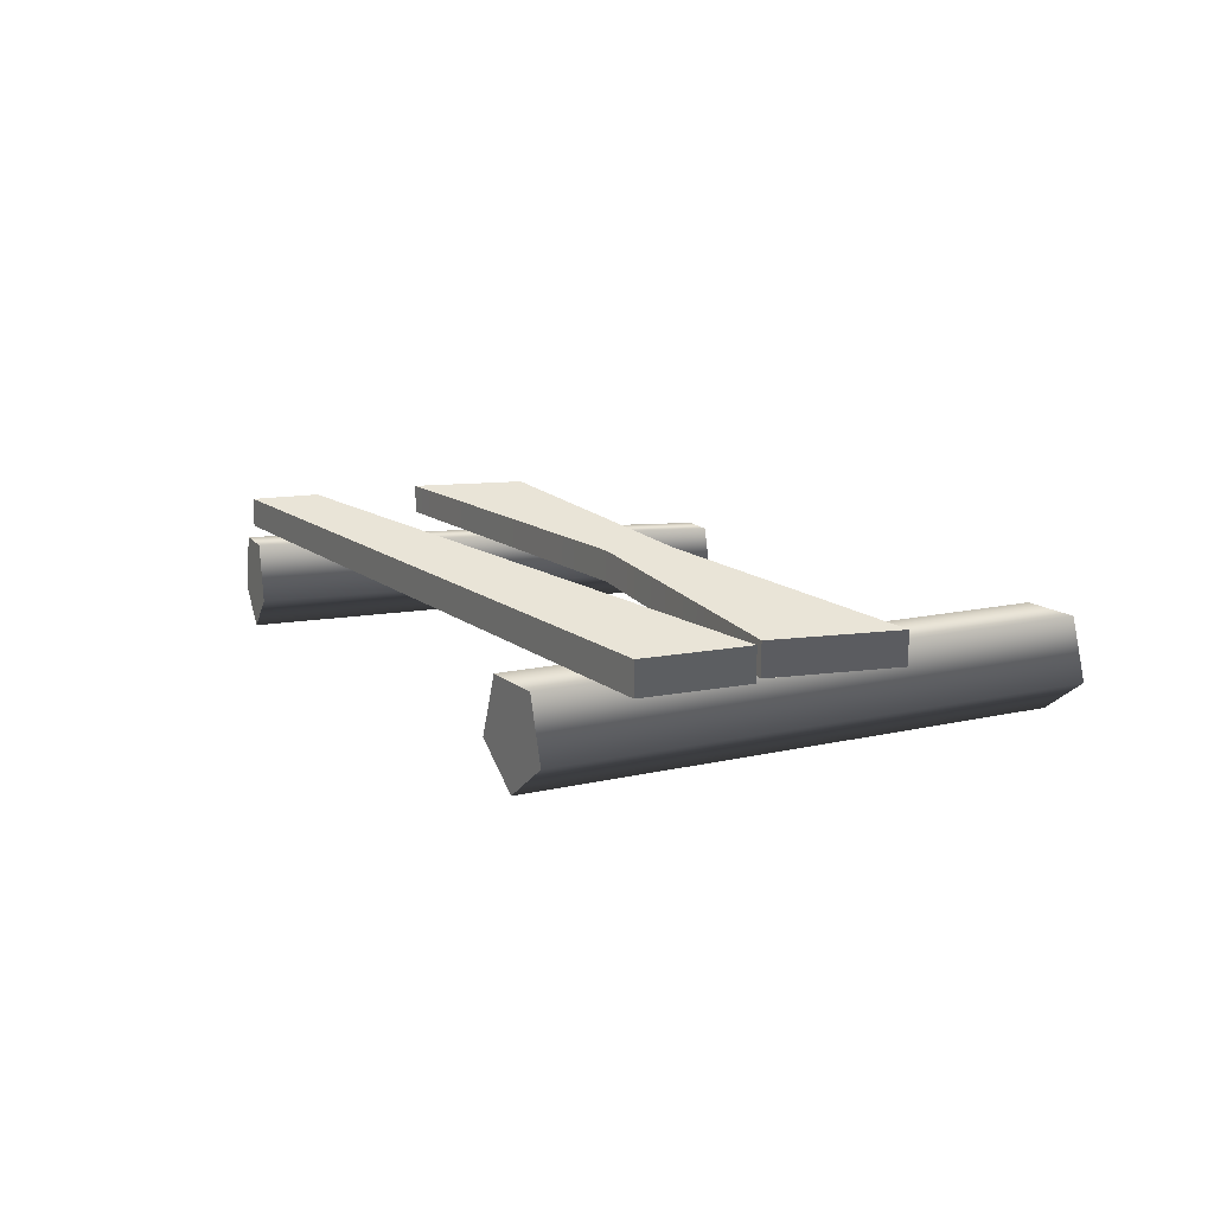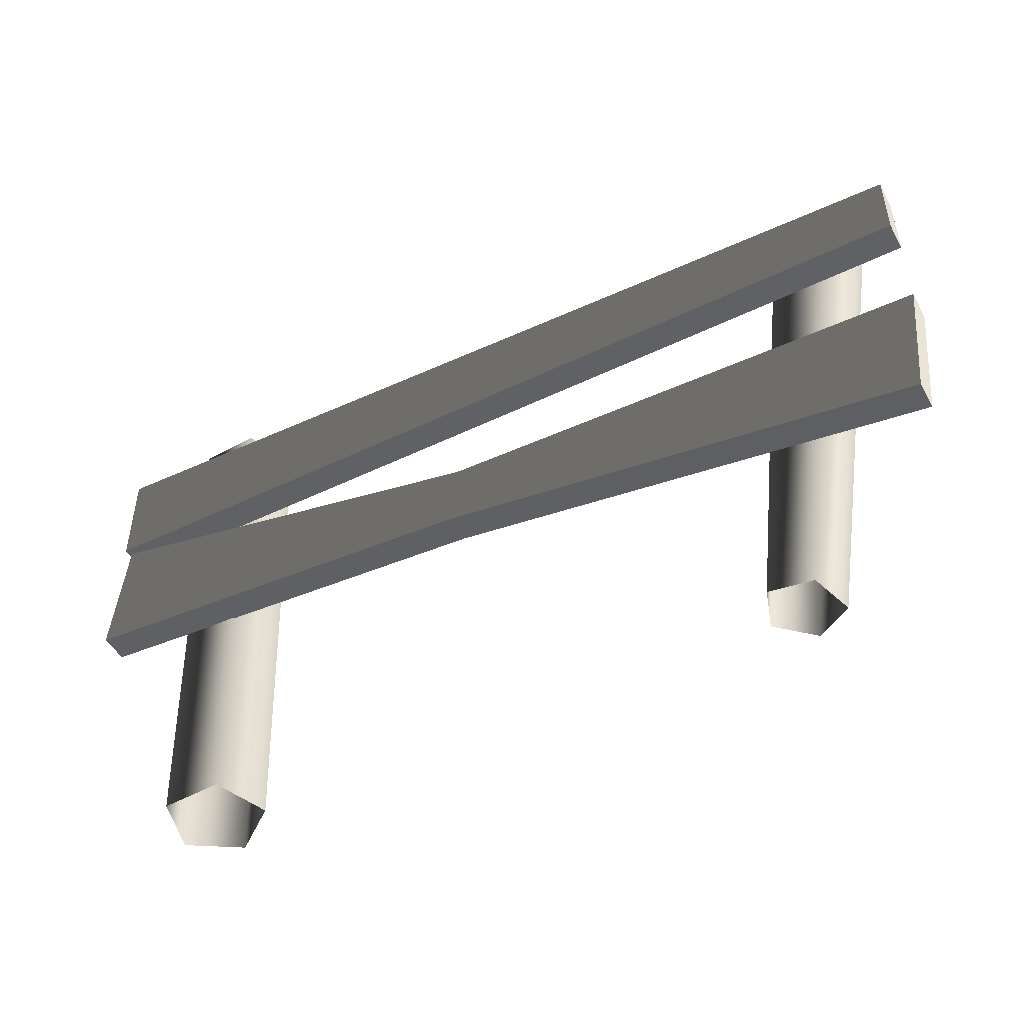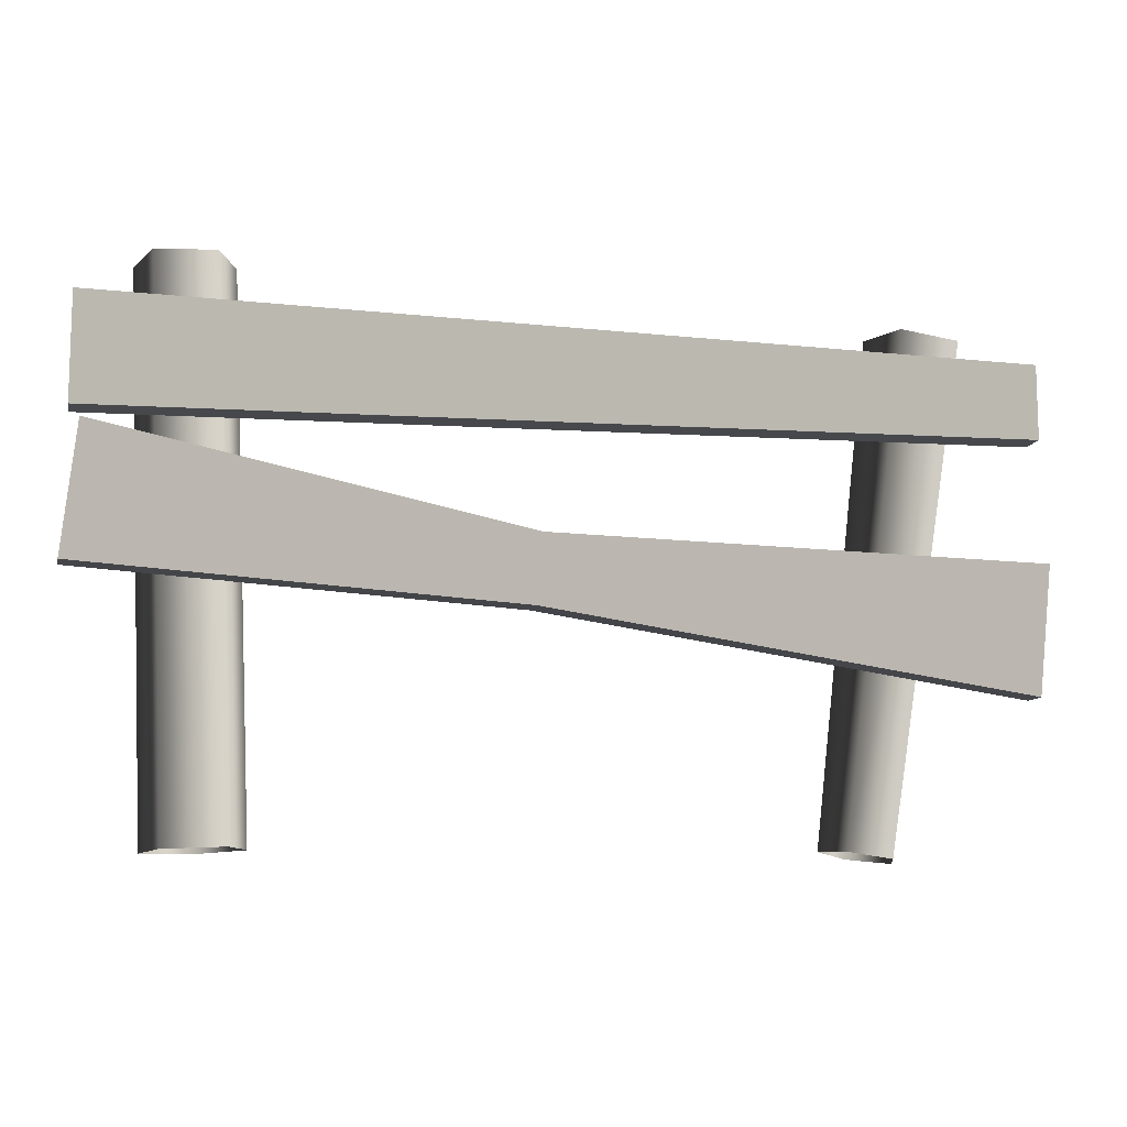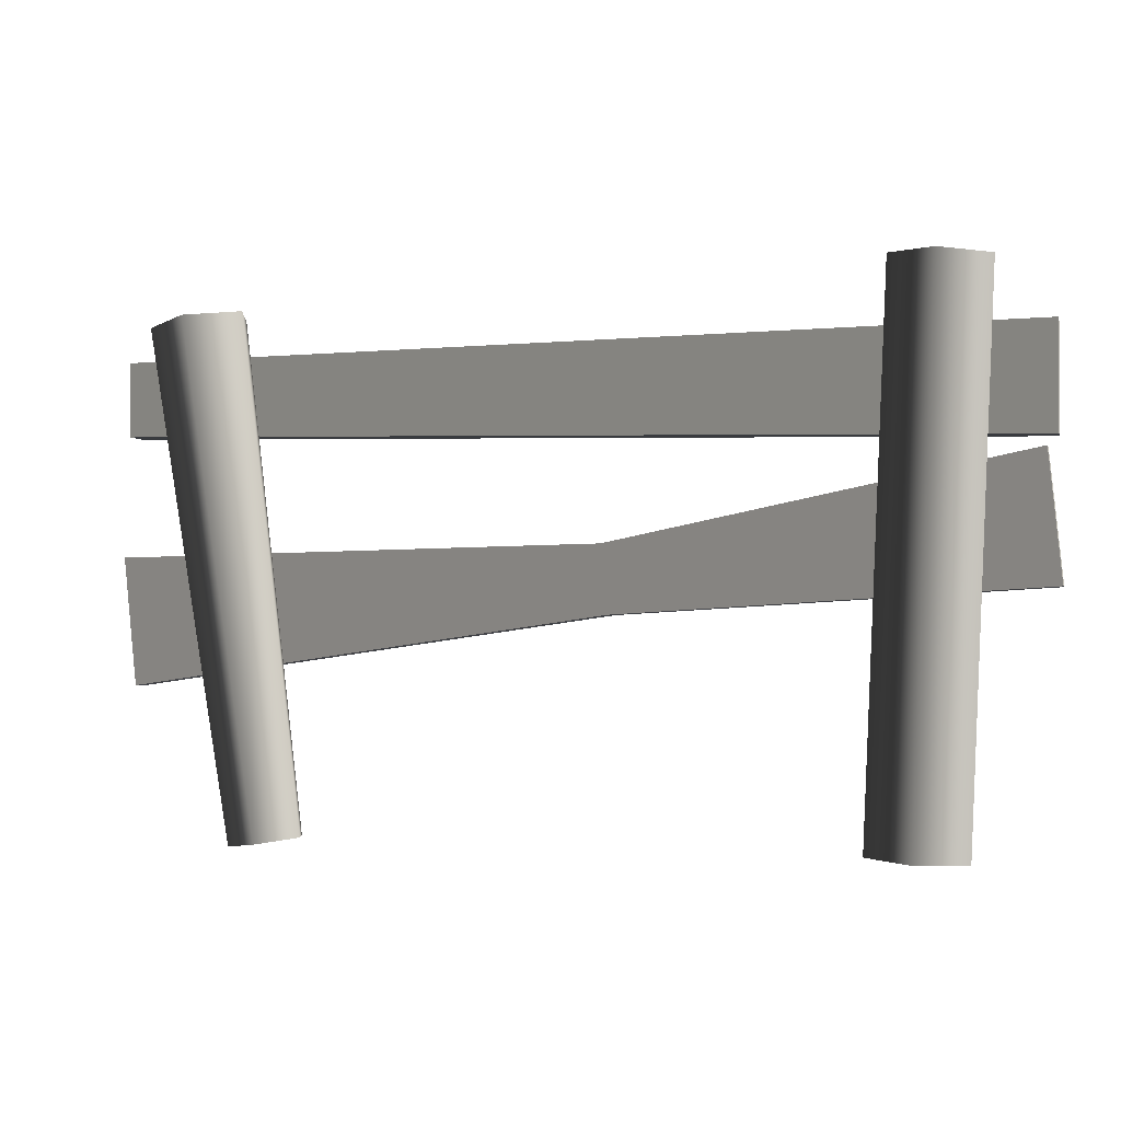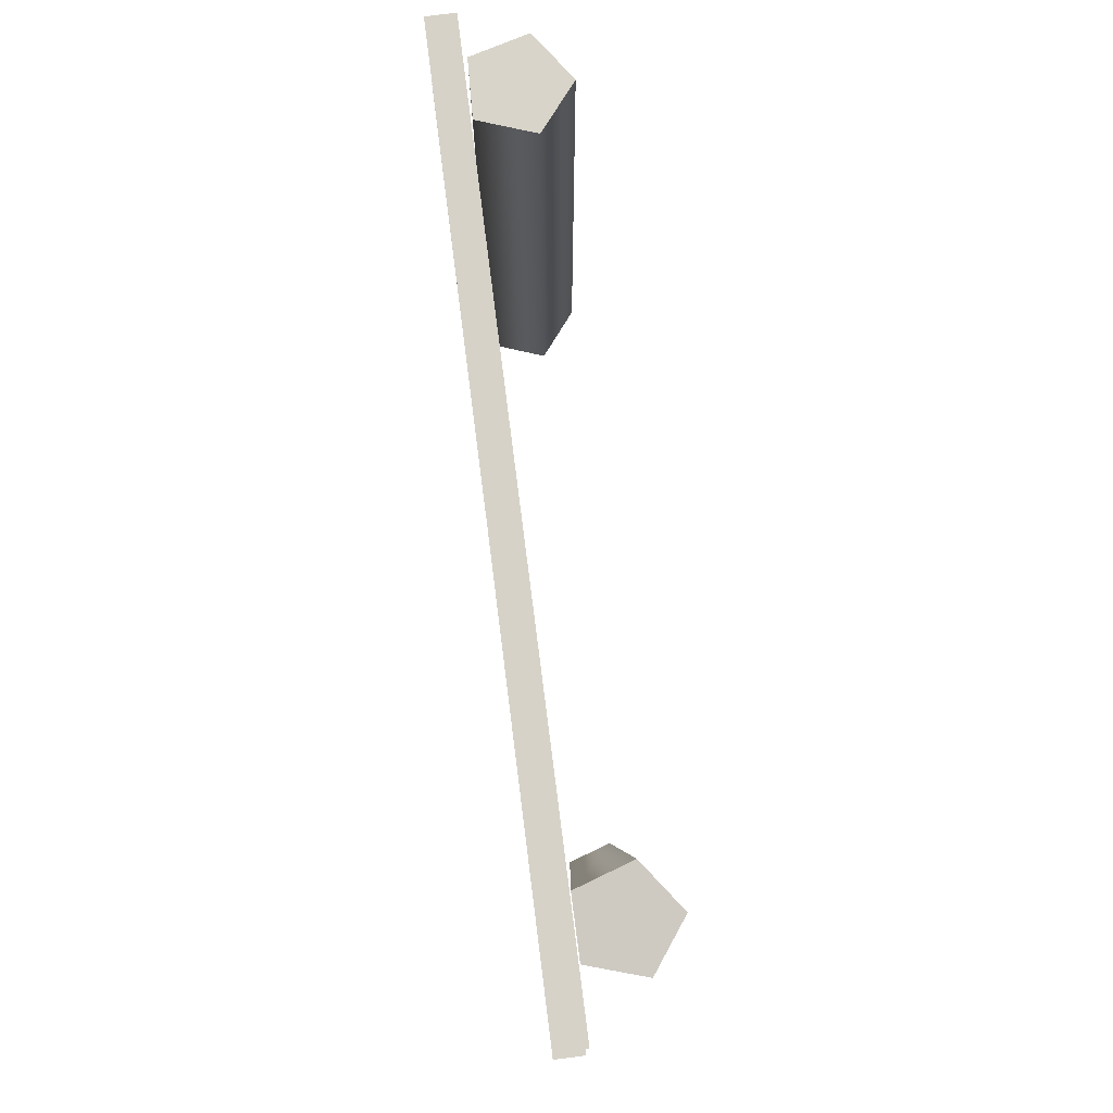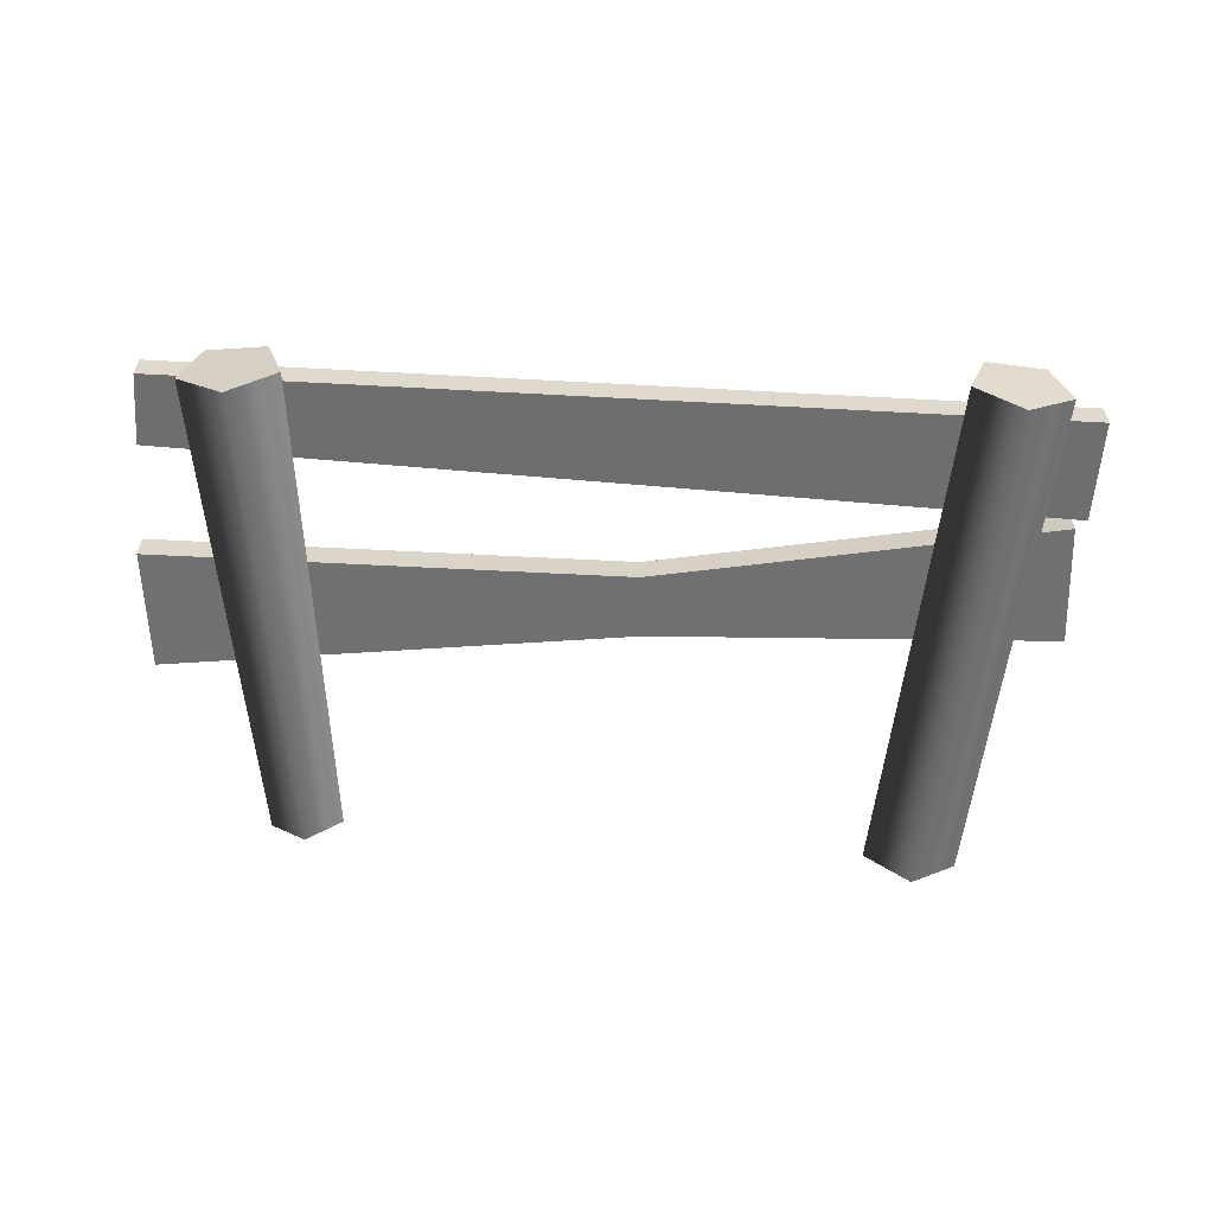
<metadata>
{"format":"obj","ext":"obj","renderer":"f3d","projection":"perspective","resolution":1024,"background":"white","views":[{"elev":11.2,"azim":-117.8,"up":"+Z"},{"elev":-48.4,"azim":27.7,"up":"+Y"},{"elev":-10.9,"azim":-12.3,"up":"+Y"},{"elev":-1.7,"azim":-165.7,"up":"+Y"},{"elev":77.3,"azim":82.7,"up":"+Y"},{"elev":-58.0,"azim":175.8,"up":"+Z"}]}
</metadata>
<code>
v -1.494 0.9279 0.1995
v -1.494 1.274 0.1995
v 1.487 1.223 0.1995
v 1.487 0.9789 0.1995
v -1.494 1.274 0.1995
v -1.494 1.274 0.1017
v 1.487 1.223 0.1017
v 1.487 1.223 0.1995
v -1.494 1.274 0.1017
v -1.494 0.9279 0.1017
v 1.487 0.9789 0.1017
v 1.487 1.223 0.1017
v -1.494 0.9279 0.1017
v -1.494 0.9279 0.1995
v 1.487 0.9789 0.1995
v 1.487 0.9789 0.1017
v 1.487 0.9789 0.1995
v 1.487 1.223 0.1995
v 1.487 1.223 0.1017
v 1.487 0.9789 0.1017
v -1.494 0.9279 0.1017
v -1.494 1.274 0.1017
v -1.494 1.274 0.1995
v -1.494 0.9279 0.1995
v -1.504 0.4754 0.1965
v -1.461 0.8932 0.2012
v -0.1019 0.6145 0.2007
v -0.1252 0.3927 0.1982
v 1.46 0.1643 0.1987
v 1.504 0.5821 0.2033
v -1.461 0.8932 0.2012
v -1.46 0.8943 0.1033
v -0.1017 0.6155 0.1028
v -0.1019 0.6145 0.2007
v 1.504 0.5832 0.1055
v 1.504 0.5821 0.2033
v -1.46 0.8943 0.1033
v -1.504 0.4765 0.09871
v -0.125 0.3937 0.1004
v -0.1017 0.6155 0.1028
v 1.504 0.5832 0.1055
v 1.461 0.1654 0.1009
v -1.504 0.4765 0.09871
v -1.504 0.4754 0.1965
v -0.1252 0.3927 0.1982
v -0.125 0.3937 0.1004
v 1.461 0.1654 0.1009
v 1.46 0.1643 0.1987
v 1.46 0.1643 0.1987
v 1.504 0.5821 0.2033
v 1.504 0.5832 0.1055
v 1.461 0.1654 0.1009
v -1.504 0.4765 0.09871
v -1.46 0.8943 0.1033
v -1.461 0.8932 0.2012
v -1.504 0.4754 0.1965
v -1.245 -0.3317 -0.08636
v -1.322 1.441 -0.09534
v -1.269 1.444 0.09126
v -1.192 -0.3284 0.1002
v -1.076 1.452 0.09859
v -0.9981 -0.3199 0.1076
v -1.009 1.454 -0.08348
v -0.9313 -0.3179 -0.0745
v -1.161 1.447 -0.2033
v -1.084 -0.3252 -0.1944
v -1.322 1.441 -0.09534
v -1.245 -0.3317 -0.08636
v -1.322 1.441 -0.09534
v -1.161 1.447 -0.2033
v -1.009 1.454 -0.08348
v -1.269 1.444 0.09126
v -1.076 1.452 0.09859
v 1.059 -0.3342 -0.07723
v 1.327 1.309 -0.08561
v 1.172 1.331 -0.1989
v 0.9391 -0.3173 -0.1643
v 1.017 1.353 -0.08427
v 0.8201 -0.3005 -0.07621
v 1.077 1.345 0.09994
v 0.8663 -0.307 0.06528
v 1.269 1.318 0.09911
v 1.014 -0.3278 0.06465
v 1.327 1.309 -0.08561
v 1.059 -0.3342 -0.07723
v 1.017 1.353 -0.08427
v 1.172 1.331 -0.1989
v 1.327 1.309 -0.08561
v 1.269 1.318 0.09911
v 1.077 1.345 0.09994
g Farm_fence1_(1)_1113_56
f 1 3 2
f 1 4 3
f 5 7 6
f 5 8 7
f 9 11 10
f 9 12 11
f 13 15 14
f 13 16 15
f 17 19 18
f 17 20 19
f 21 23 22
f 21 24 23
f 25 27 26
f 25 28 27
f 27 28 29
f 27 29 30
f 31 33 32
f 31 34 33
f 34 35 33
f 34 36 35
f 37 39 38
f 37 40 39
f 39 40 41
f 39 41 42
f 43 45 44
f 43 46 45
f 45 46 47
f 45 47 48
f 49 51 50
f 49 52 51
f 53 55 54
f 53 56 55
f 57 59 58
f 57 60 59
f 60 61 59
f 60 62 61
f 62 63 61
f 62 64 63
f 64 65 63
f 64 66 65
f 66 67 65
f 66 68 67
f 69 71 70
f 71 69 72
f 71 72 73
f 74 76 75
f 74 77 76
f 77 78 76
f 77 79 78
f 79 80 78
f 79 81 80
f 81 82 80
f 81 83 82
f 83 84 82
f 83 85 84
f 86 88 87
f 88 86 89
f 89 86 90

</code>
